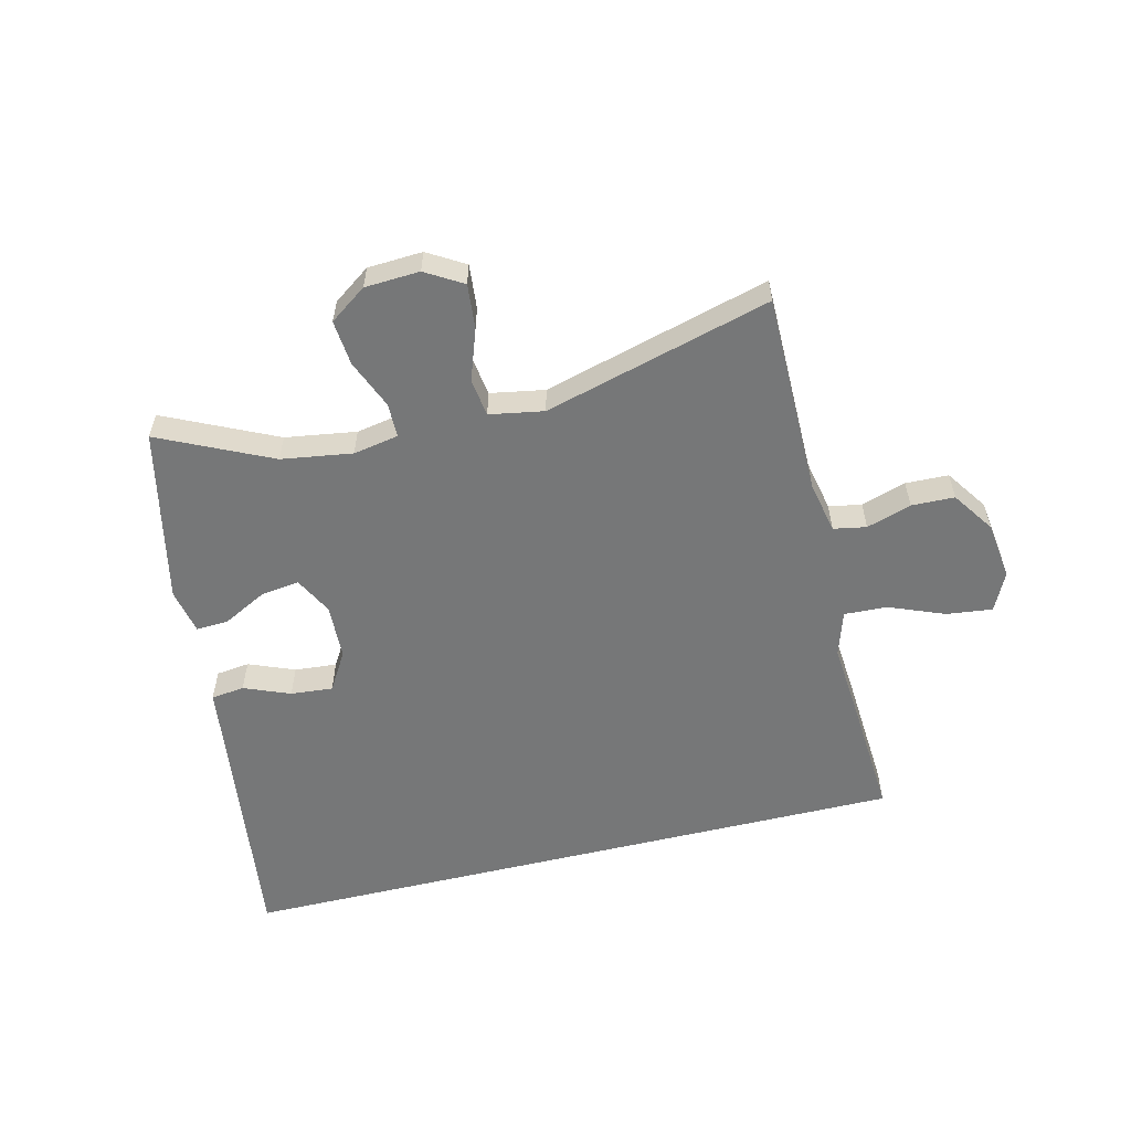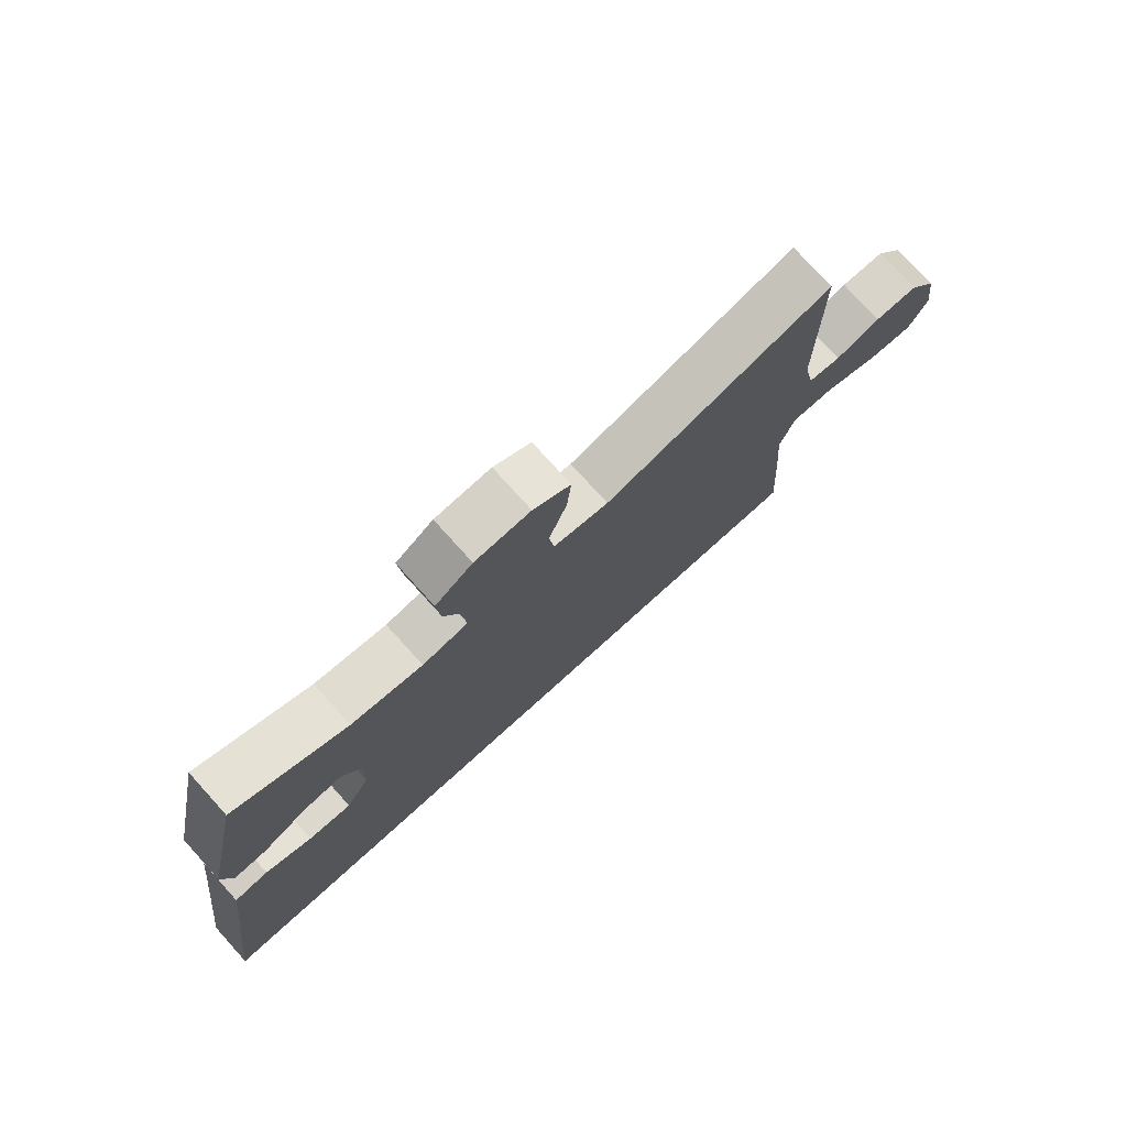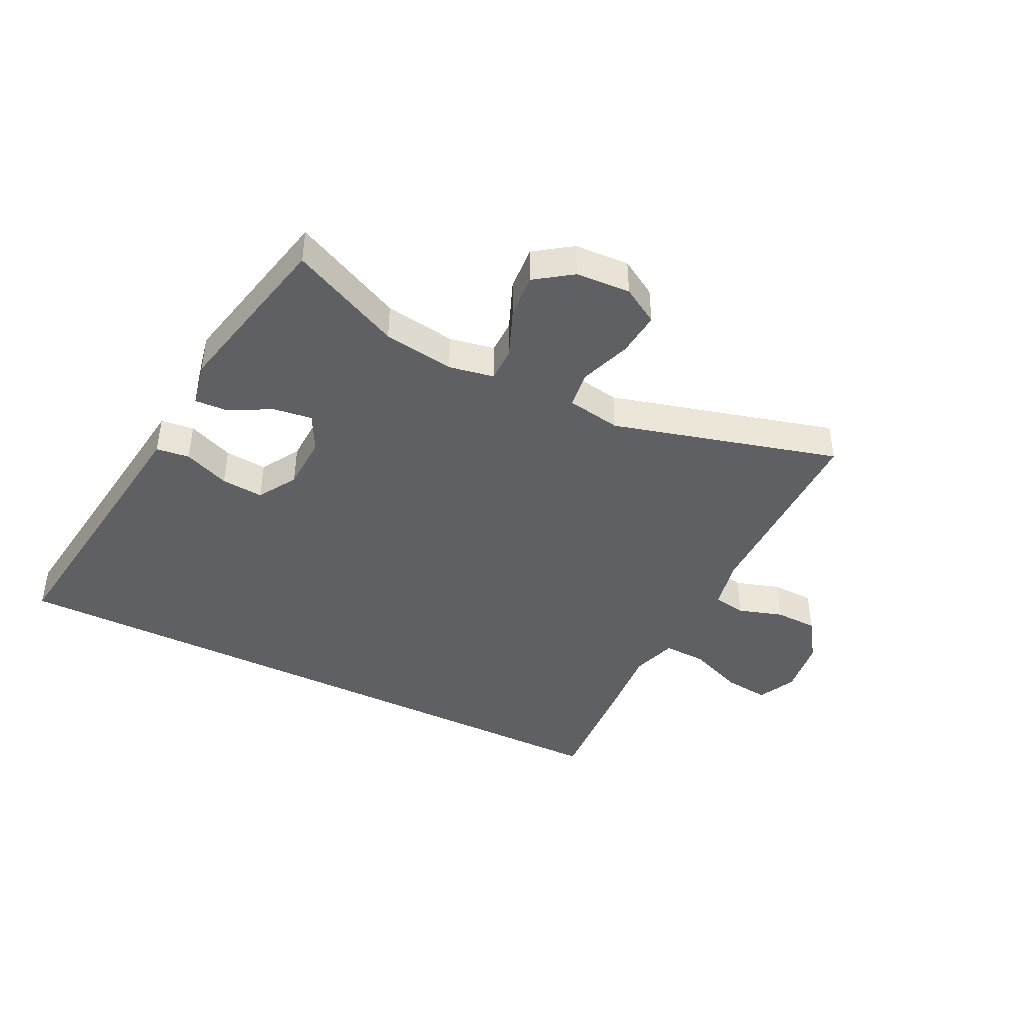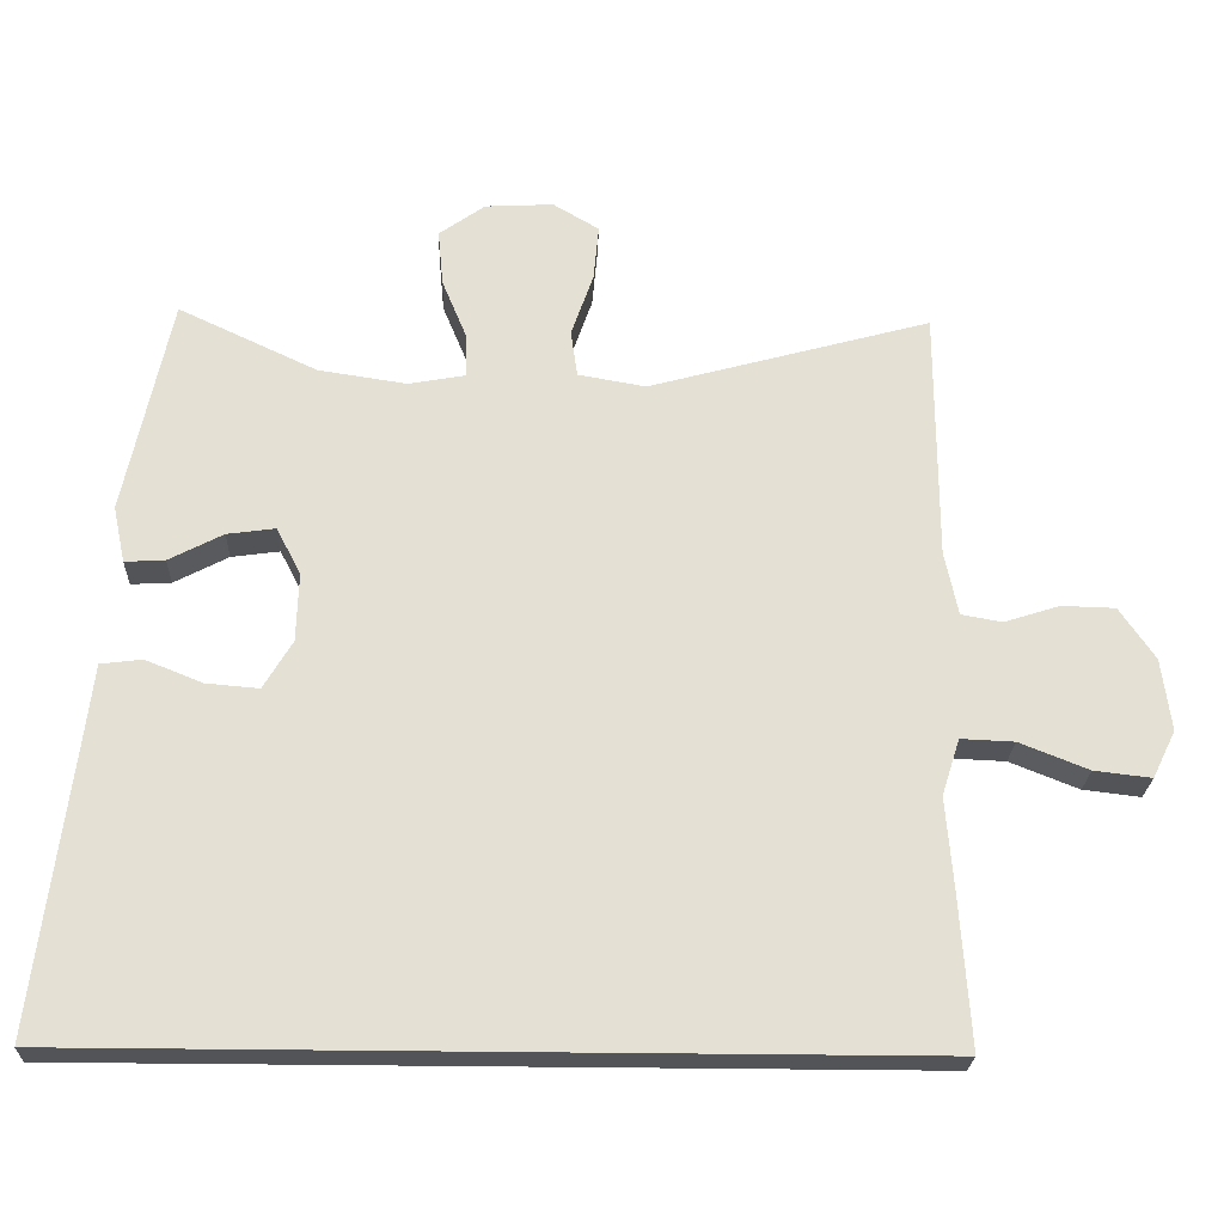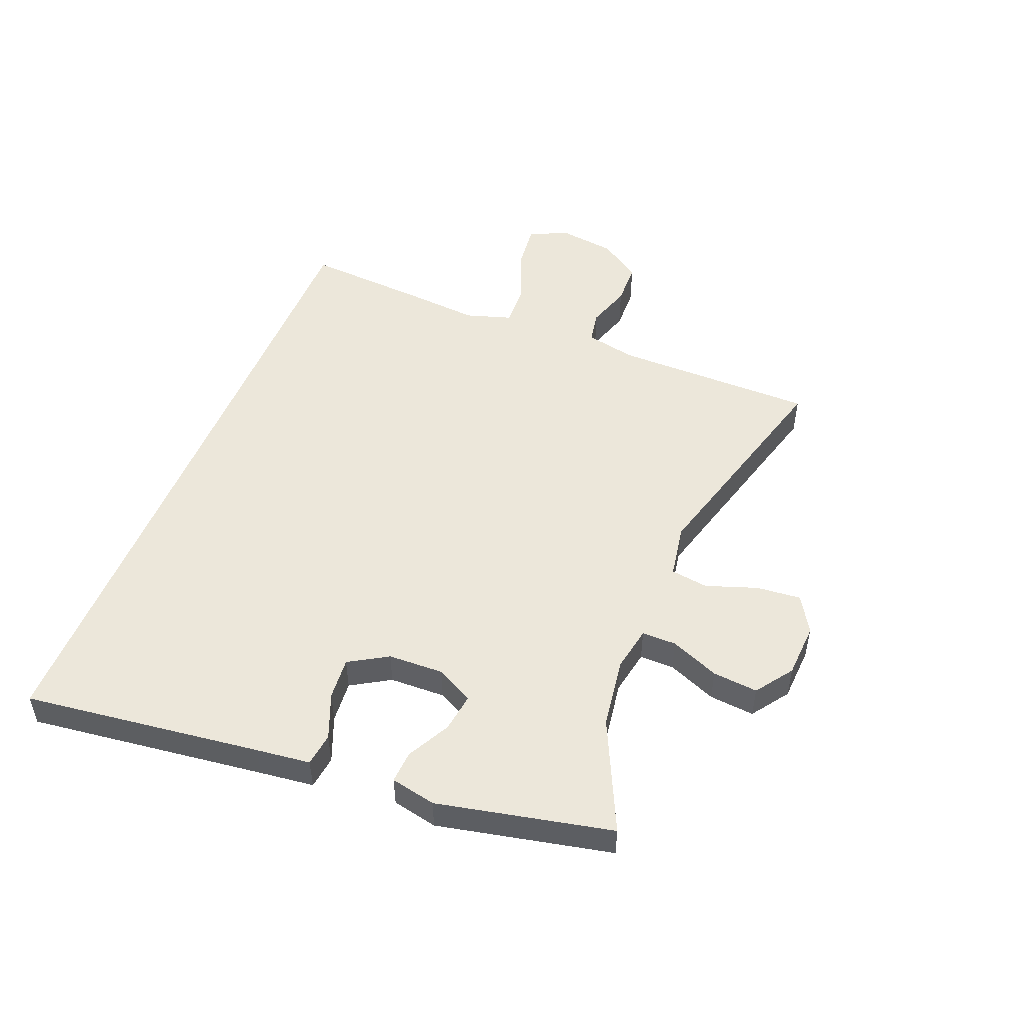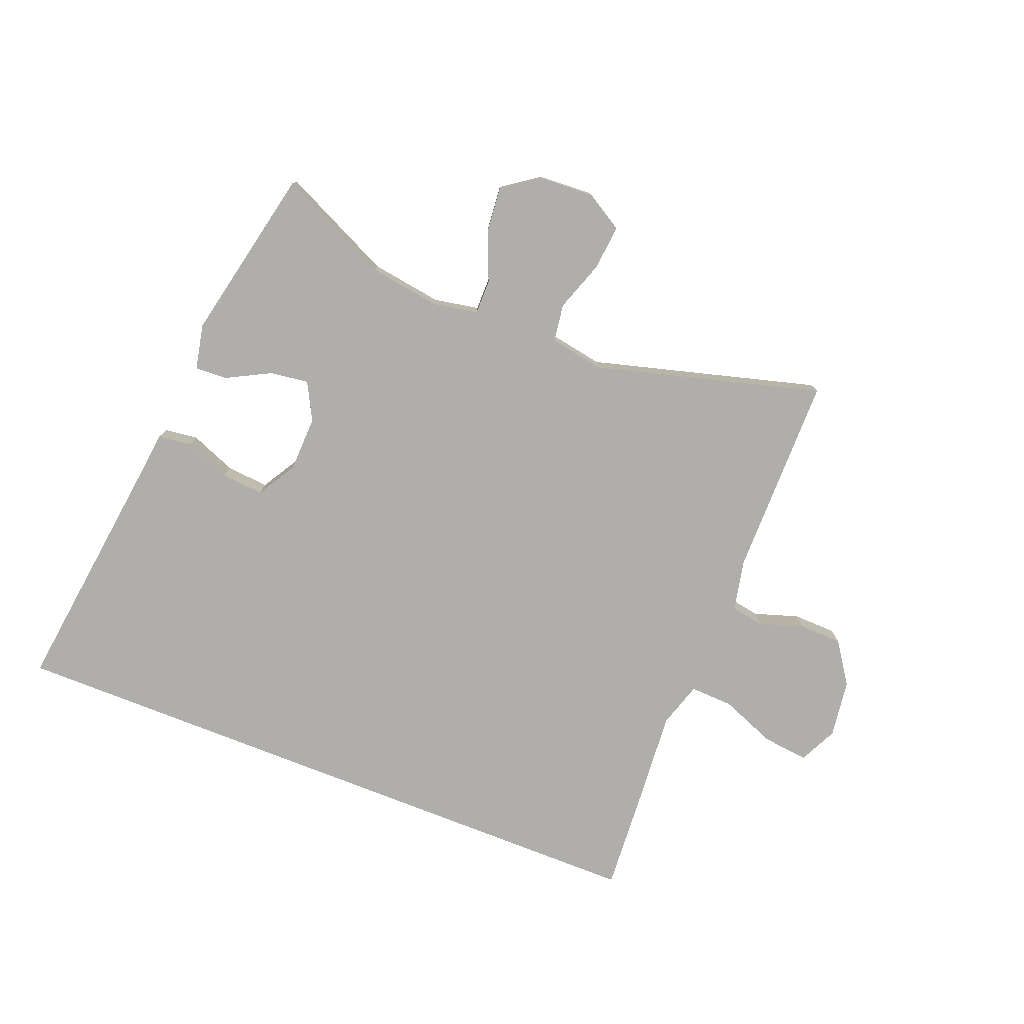
<metadata>
{"format":"obj","ext":"obj","renderer":"f3d","projection":"perspective","resolution":1024,"background":"white","views":[{"elev":-57.0,"azim":13.7,"up":"+Y"},{"elev":76.2,"azim":-42.1,"up":"+Z"},{"elev":-42.6,"azim":-26.4,"up":"+Y"},{"elev":-23.6,"azim":-2.1,"up":"+Z"},{"elev":50.3,"azim":-68.0,"up":"+Y"},{"elev":-77.8,"azim":-21.5,"up":"+Y"}]}
</metadata>
<code>
v -0.5 0.07 0.5
v -0.313 0.07 0.412
v -0.194 0.07 0.394
v -0.118 0.07 0.408
v -0.118 0.07 0.466
v -0.152 0.07 0.548
v -0.159 0.07 0.624
v -0.097 0.07 0.668
v -0.005 0.07 0.673
v 0.057 0.07 0.636
v 0.05 0.07 0.561
v 0.02 0.07 0.475
v 0.029 0.07 0.412
v 0.12 0.07 0.396
v 0.5 0.07 0.5
v 0.501 0.07 0.161
v 0.519 0.07 0.075
v 0.574 0.07 0.065
v 0.649 0.07 0.089
v 0.721 0.07 0.087
v 0.769 0.07 0.017
v 0.782 0.07 -0.08
v 0.751 0.07 -0.144
v 0.674 0.07 -0.135
v 0.581 0.07 -0.098
v 0.509 0.07 -0.095
v 0.485 0.07 -0.171
v 0.495 0.07 -0.293
v 0.509 0.07 -0.5
v -0.63 0.07 -0.5
v -0.579 0.07 -0.101
v -0.568 0.07 -0.01
v -0.512 0.07 -0.003
v -0.435 0.07 -0.034
v -0.364 0.07 -0.04
v -0.325 0.07 0.025
v -0.322 0.07 0.118
v -0.355 0.07 0.181
v -0.42 0.07 0.172
v -0.493 0.07 0.134
v -0.547 0.07 0.131
v -0.563 0.07 0.207
v -0.5 0 0.5
v -0.313 0 0.412
v -0.194 0 0.394
v -0.118 0 0.408
v -0.118 0 0.466
v -0.152 0 0.548
v -0.159 0 0.624
v -0.097 0 0.668
v -0.005 0 0.673
v 0.057 0 0.636
v 0.05 0 0.561
v 0.02 0 0.475
v 0.029 0 0.412
v 0.12 0 0.396
v 0.5 0 0.5
v 0.501 0 0.161
v 0.519 0 0.075
v 0.574 0 0.065
v 0.649 0 0.089
v 0.721 0 0.087
v 0.769 0 0.017
v 0.782 0 -0.08
v 0.751 0 -0.144
v 0.674 0 -0.135
v 0.581 0 -0.098
v 0.509 0 -0.095
v 0.485 0 -0.171
v 0.495 0 -0.293
v 0.509 0 -0.5
v -0.63 0 -0.5
v -0.579 0 -0.101
v -0.568 0 -0.01
v -0.512 0 -0.003
v -0.435 0 -0.034
v -0.364 0 -0.04
v -0.325 0 0.025
v -0.322 0 0.118
v -0.355 0 0.181
v -0.42 0 0.172
v -0.493 0 0.134
v -0.547 0 0.131
v -0.563 0 0.207
f 42 1 2
f 41 42 2
f 40 41 2
f 39 40 2
f 38 39 2 3
f 37 38 3 4
f 36 37 4
f 31 32 33 34
f 31 34 35
f 30 31 35
f 29 30 35
f 28 29 35
f 27 28 35
f 26 27 35 36
f 23 24 25
f 22 23 25
f 21 22 25
f 20 21 25
f 19 20 25
f 18 19 25
f 25 26 36
f 18 25 36
f 17 18 36
f 14 15 16
f 17 36 4
f 16 17 4
f 14 16 4
f 13 14 4
f 10 11 12
f 9 10 12
f 8 9 12
f 7 8 12
f 6 7 12
f 5 6 12
f 4 5 12 13
f 44 43 84
f 44 84 83
f 44 83 82
f 44 82 81
f 45 44 81 80
f 46 45 80 79
f 46 79 78
f 76 75 74 73
f 77 76 73
f 77 73 72
f 77 72 71
f 77 71 70
f 77 70 69
f 78 77 69 68
f 67 66 65
f 67 65 64
f 67 64 63
f 67 63 62
f 67 62 61
f 67 61 60
f 78 68 67
f 78 67 60
f 78 60 59
f 58 57 56
f 46 78 59
f 46 59 58
f 46 58 56
f 46 56 55
f 54 53 52
f 54 52 51
f 54 51 50
f 54 50 49
f 54 49 48
f 54 48 47
f 55 54 47 46
f 1 43 44 2
f 2 44 45 3
f 3 45 46 4
f 4 46 47 5
f 5 47 48 6
f 6 48 49 7
f 7 49 50 8
f 8 50 51 9
f 9 51 52 10
f 10 52 53 11
f 11 53 54 12
f 12 54 55 13
f 13 55 56 14
f 14 56 57 15
f 15 57 58 16
f 16 58 59 17
f 17 59 60 18
f 18 60 61 19
f 19 61 62 20
f 20 62 63 21
f 21 63 64 22
f 22 64 65 23
f 23 65 66 24
f 24 66 67 25
f 25 67 68 26
f 26 68 69 27
f 27 69 70 28
f 28 70 71 29
f 29 71 72 30
f 30 72 73 31
f 31 73 74 32
f 32 74 75 33
f 33 75 76 34
f 34 76 77 35
f 35 77 78 36
f 36 78 79 37
f 37 79 80 38
f 38 80 81 39
f 39 81 82 40
f 40 82 83 41
f 41 83 84 42
f 42 84 43 1

</code>
